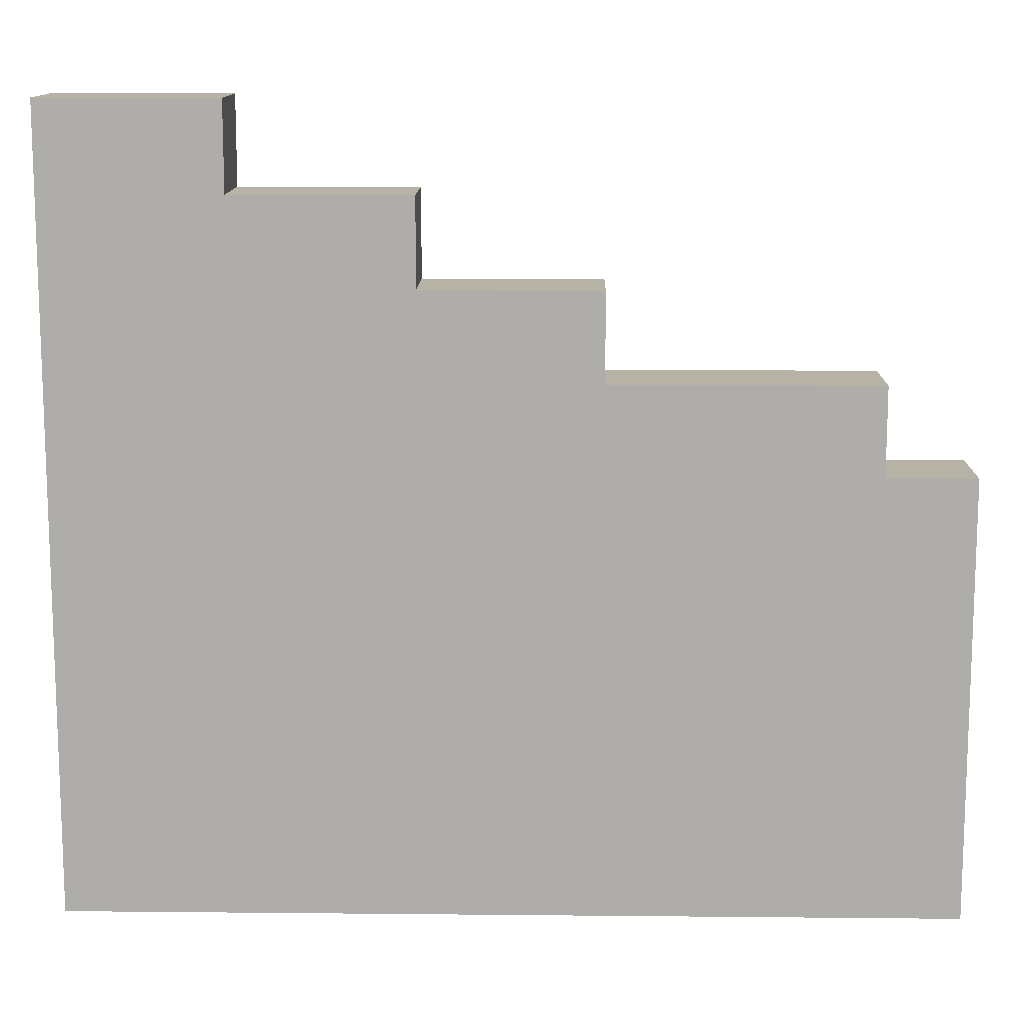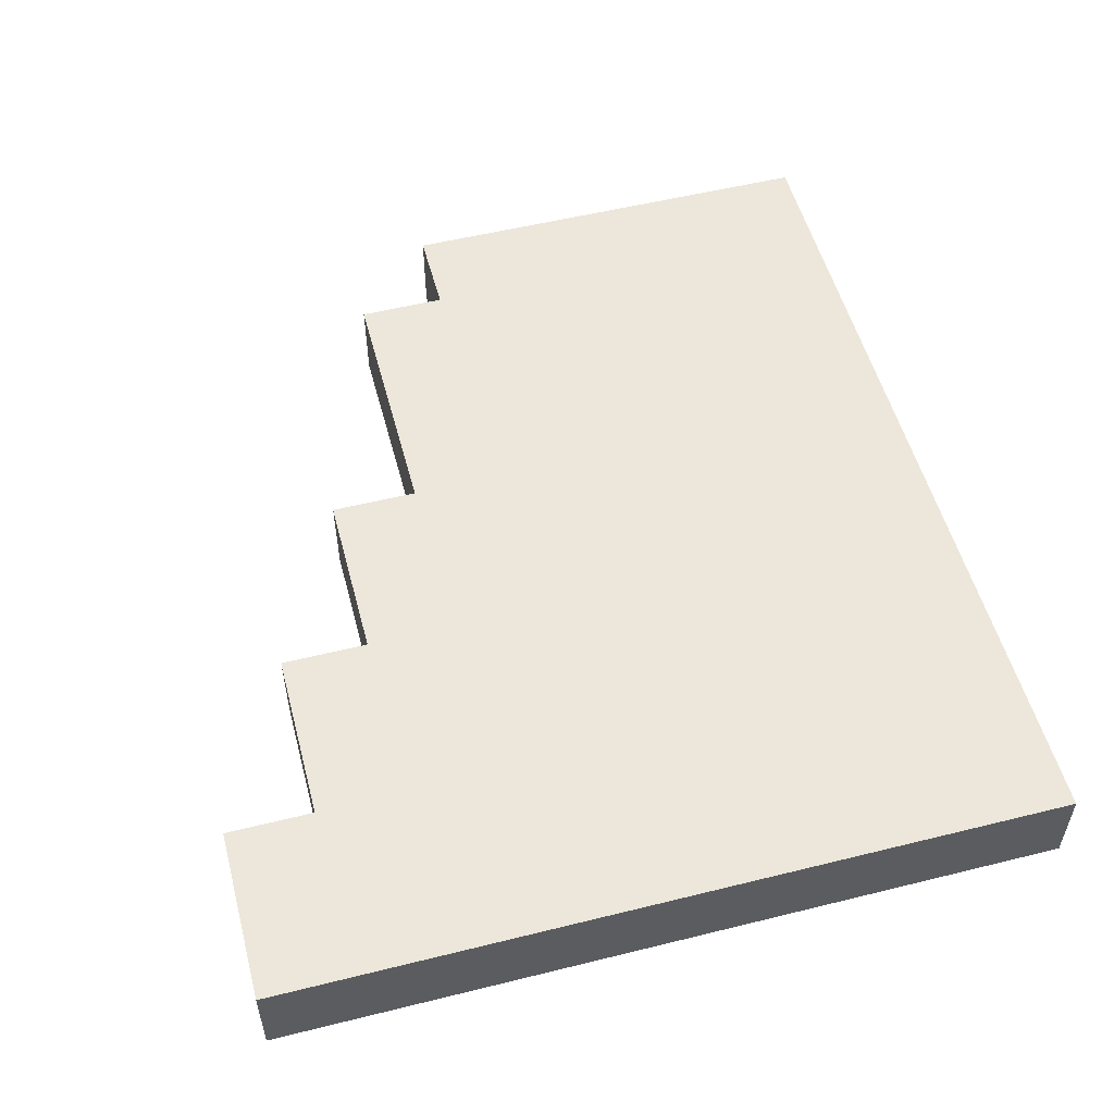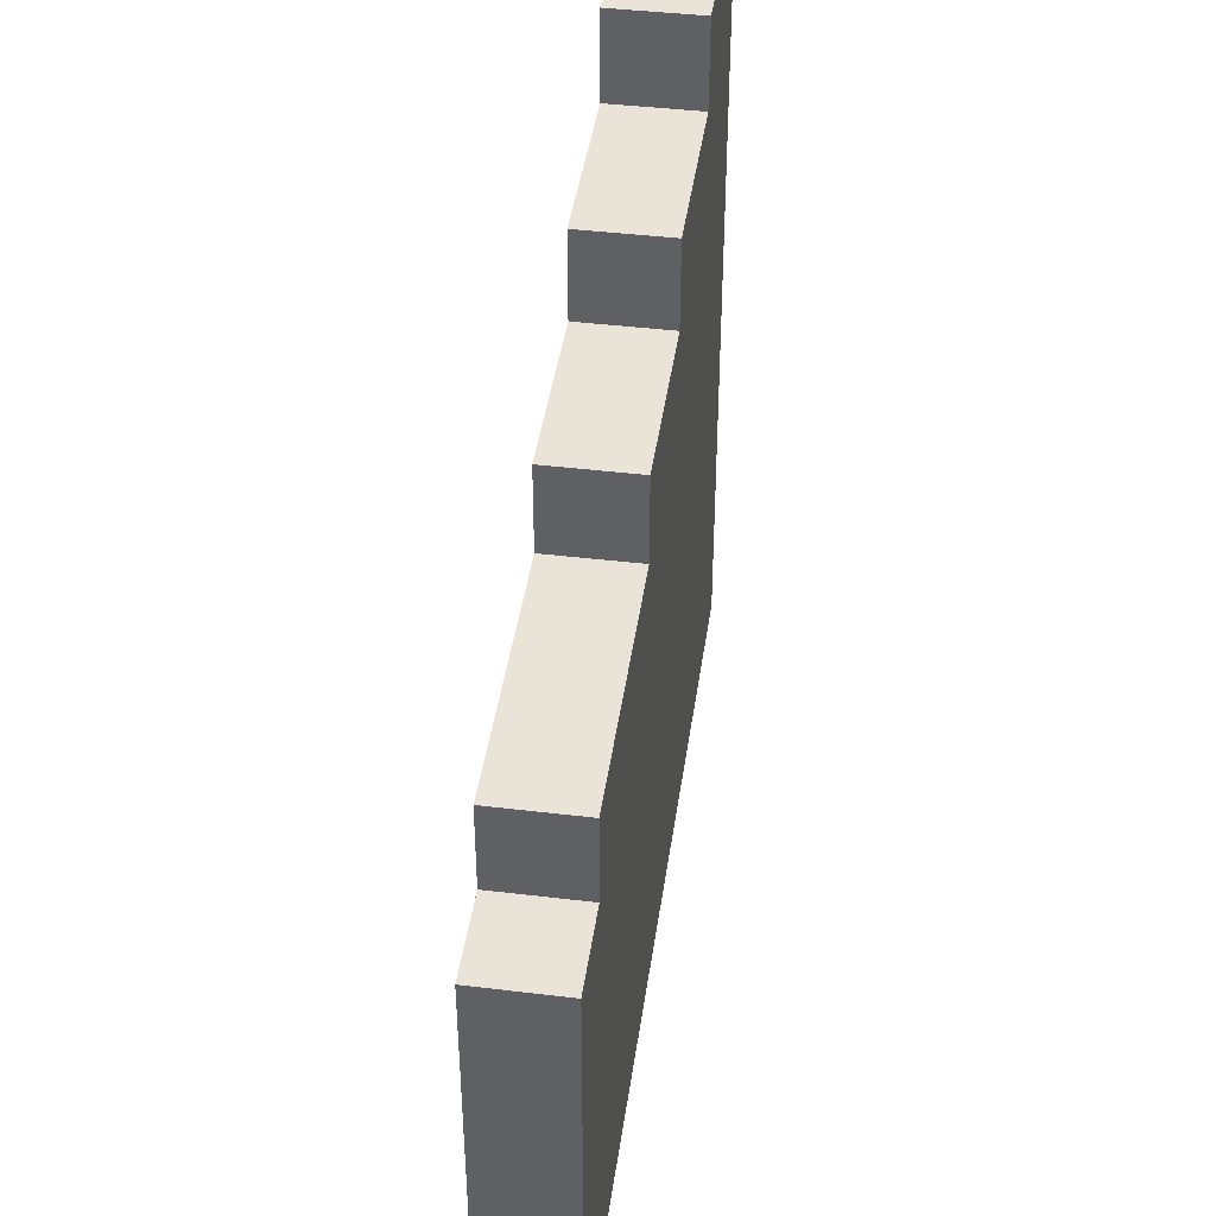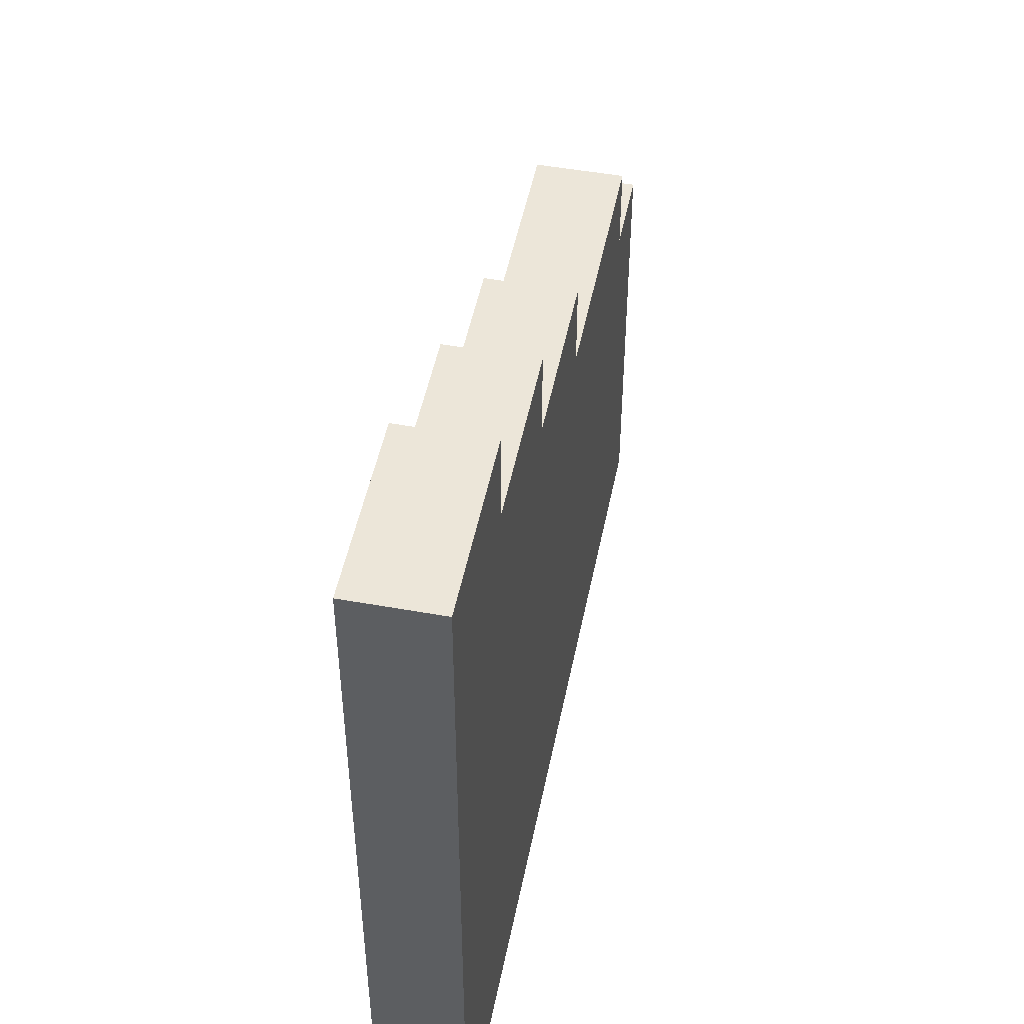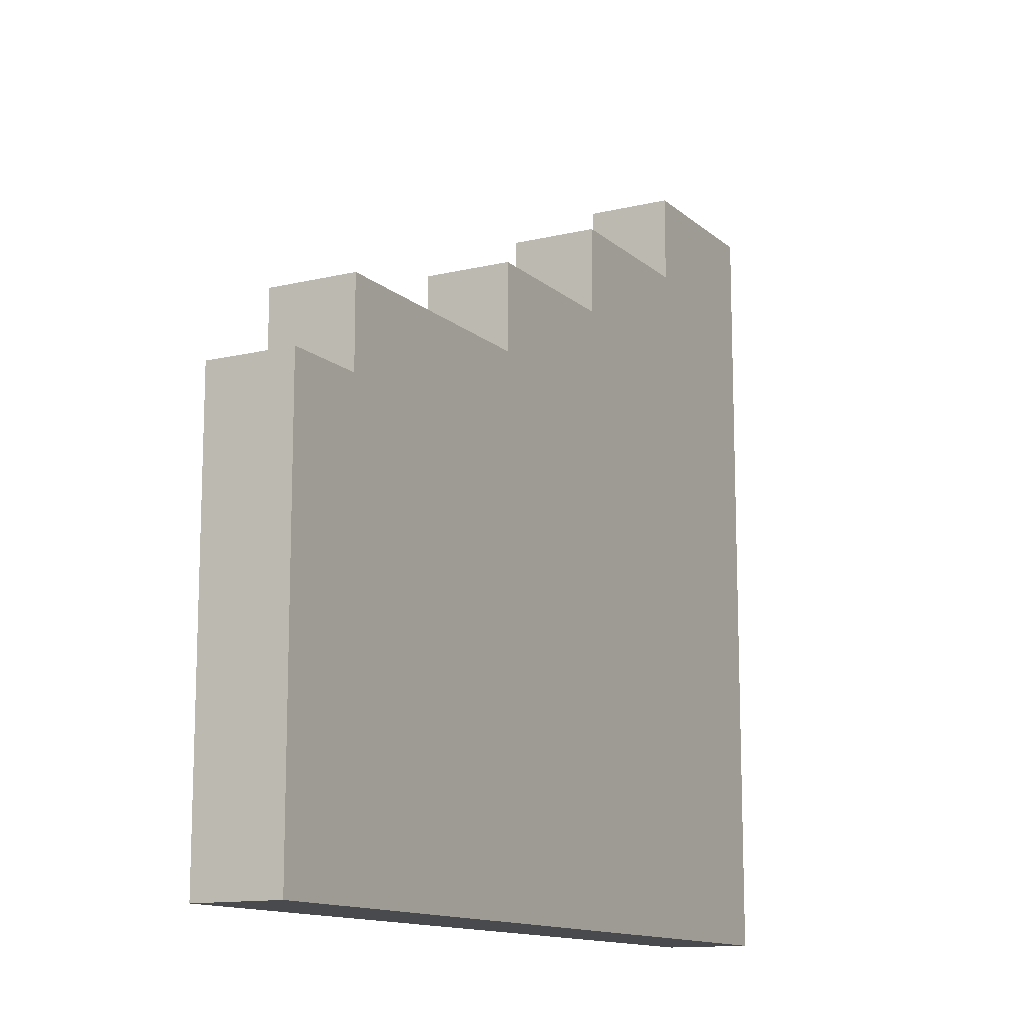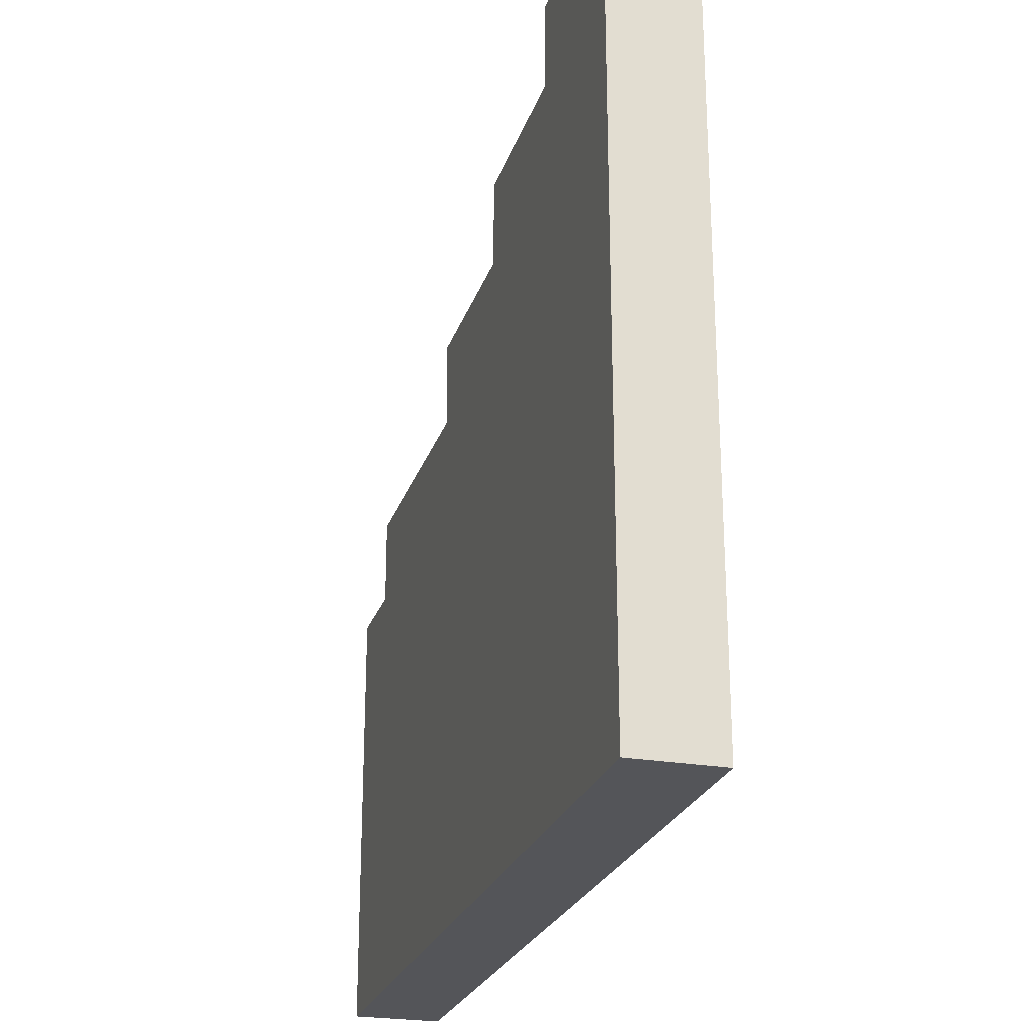
<metadata>
{"format":"obj","ext":"obj","renderer":"f3d","projection":"perspective","resolution":1024,"background":"white","views":[{"elev":12.5,"azim":-178.7,"up":"+Z"},{"elev":53.7,"azim":75.2,"up":"+Y"},{"elev":42.9,"azim":-81.9,"up":"+Z"},{"elev":49.3,"azim":101.3,"up":"+Z"},{"elev":-12.9,"azim":-61.1,"up":"+Z"},{"elev":-24.6,"azim":74.0,"up":"+Z"}]}
</metadata>
<code>
o
v -0.5 0 0
v -0.5 0 -0.2
v -0.5 0 -0.5
v -0.5 0.1 0
v -0.5 0.1 -0.2
v -0.5 0.1 -0.5
v -0.4 0 0.1
v -0.4 0 0
v -0.4 0.1 0.1
v -0.4 0.1 0
v -0.1 0 0.2
v -0.1 0 0.1
v -0.1 0.1 0.2
v -0.1 0.1 0.1
v 0.1 0 0.3
v 0.1 0 0.2
v 0.1 0.1 0.3
v 0.1 0.1 0.2
v 0.3 0 0.4
v 0.3 0 0.3
v 0.3 0.1 0.4
v 0.3 0.1 0.3
v 0.5 0 0.4
v 0.5 0 0.2
v 0.5 0 -0.5
v 0.5 0.1 0.4
v 0.5 0.1 0.2
v 0.5 0.1 -0.5
v 0.3 0 0.4
v 0.3 0.1 0.4
v 0.5 0 0.4
v 0.5 0.1 0.4
v 0.1 0 0.3
v 0.1 0.1 0.3
v 0.3 0 0.3
v 0.3 0.1 0.3
v -0.1 0 0.2
v -0.1 0.1 0.2
v 0.1 0 0.2
v 0.1 0.1 0.2
v -0.4 0 0.1
v -0.4 0.1 0.1
v -0.1 0 0.1
v -0.1 0.1 0.1
v -0.5 0 0
v -0.5 0.1 0
v -0.4 0 0
v -0.4 0.1 0
v -0.5 0 -0.5
v -0.5 0.1 -0.5
v 0.5 0 -0.5
v 0.5 0.1 -0.5
v 0.3 0 0.4
v 0.5 0 0.4
v 0.1 0 0.3
v 0.3 0 0.3
v -0.1 0 0.2
v 0.1 0 0.2
v 0.3 0 0.2
v 0.5 0 0.2
v -0.4 0 0.1
v -0.1 0 0.1
v 0.1 0 0.1
v 0.3 0 0.1
v -0.5 0 0
v -0.4 0 0
v -0.2 0 0
v 0.1 0 0
v -0.4 0 -0.1
v -0.2 0 -0.1
v -0.5 0 -0.2
v -0.4 0 -0.2
v -0.5 0 -0.5
v 0.5 0 -0.5
v 0.3 0.1 0.4
v 0.5 0.1 0.4
v 0.1 0.1 0.3
v 0.3 0.1 0.3
v -0.1 0.1 0.2
v 0.1 0.1 0.2
v 0.3 0.1 0.2
v 0.5 0.1 0.2
v -0.4 0.1 0.1
v -0.1 0.1 0.1
v 0.1 0.1 0.1
v 0.3 0.1 0.1
v -0.5 0.1 0
v -0.4 0.1 0
v -0.2 0.1 0
v 0.1 0.1 0
v -0.4 0.1 -0.1
v -0.2 0.1 -0.1
v -0.5 0.1 -0.2
v -0.4 0.1 -0.2
v -0.5 0.1 -0.5
v 0.5 0.1 -0.5
f 4 2 1
f 5 3 2
f 5 2 4
f 6 3 5
f 9 8 7
f 10 8 9
f 13 12 11
f 14 12 13
f 17 16 15
f 18 16 17
f 21 20 19
f 22 20 21
f 23 24 26
f 24 25 27
f 26 24 27
f 27 25 28
f 31 30 29
f 32 30 31
f 35 34 33
f 36 34 35
f 39 38 37
f 40 38 39
f 43 42 41
f 44 42 43
f 47 46 45
f 48 46 47
f 49 50 51
f 51 50 52
f 56 54 53
f 58 56 55
f 59 54 56
f 59 56 58
f 60 54 59
f 62 58 57
f 62 59 58
f 63 59 62
f 64 60 59
f 64 59 63
f 66 63 62
f 66 62 61
f 67 63 66
f 68 64 63
f 68 63 67
f 69 67 66
f 69 66 65
f 70 68 67
f 70 67 69
f 71 69 65
f 72 70 69
f 72 69 71
f 73 72 71
f 74 60 64
f 74 72 73
f 74 64 68
f 74 70 72
f 74 68 70
f 75 76 78
f 77 78 80
f 78 76 81
f 80 78 81
f 81 76 82
f 79 80 84
f 80 81 84
f 84 81 85
f 81 82 86
f 85 81 86
f 84 85 88
f 83 84 88
f 88 85 89
f 85 86 90
f 89 85 90
f 88 89 91
f 87 88 91
f 89 90 92
f 91 89 92
f 87 91 93
f 91 92 94
f 93 91 94
f 93 94 95
f 86 82 96
f 95 94 96
f 90 86 96
f 94 92 96
f 92 90 96

</code>
